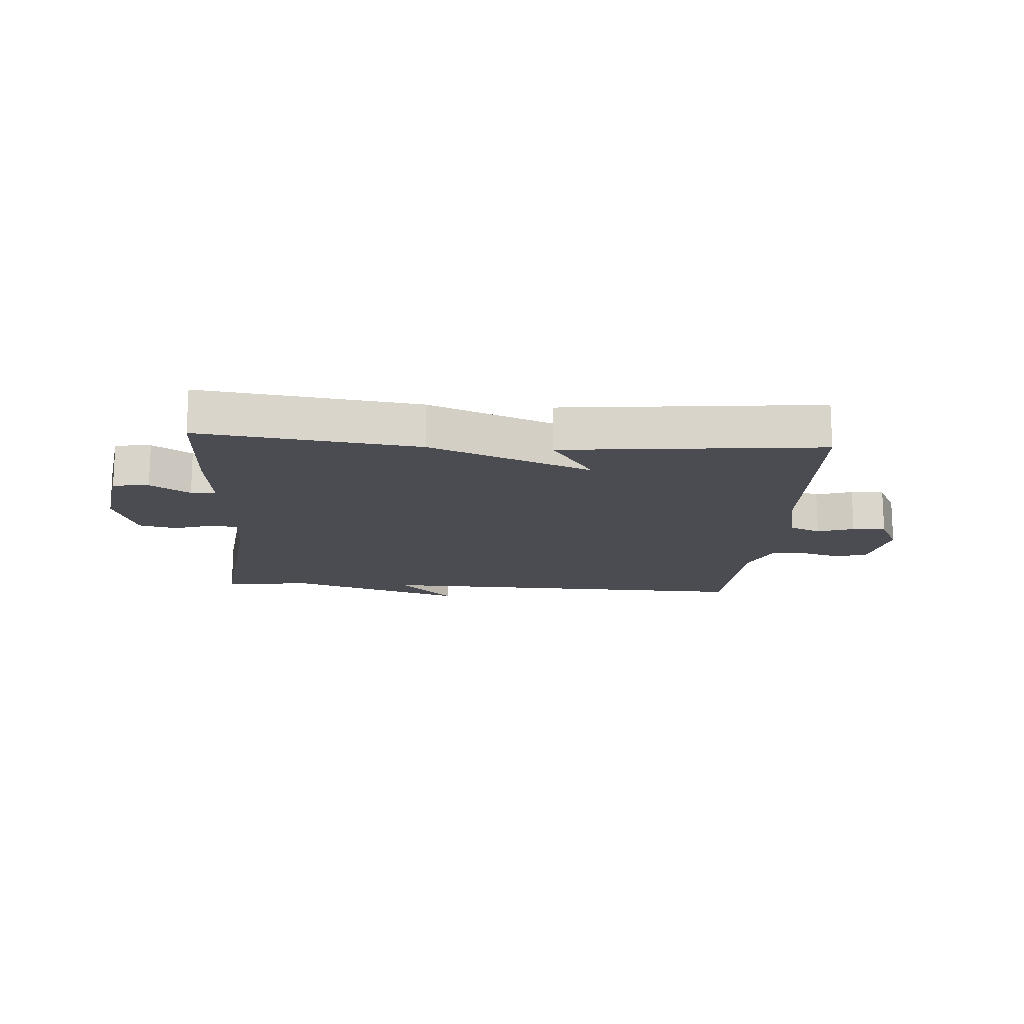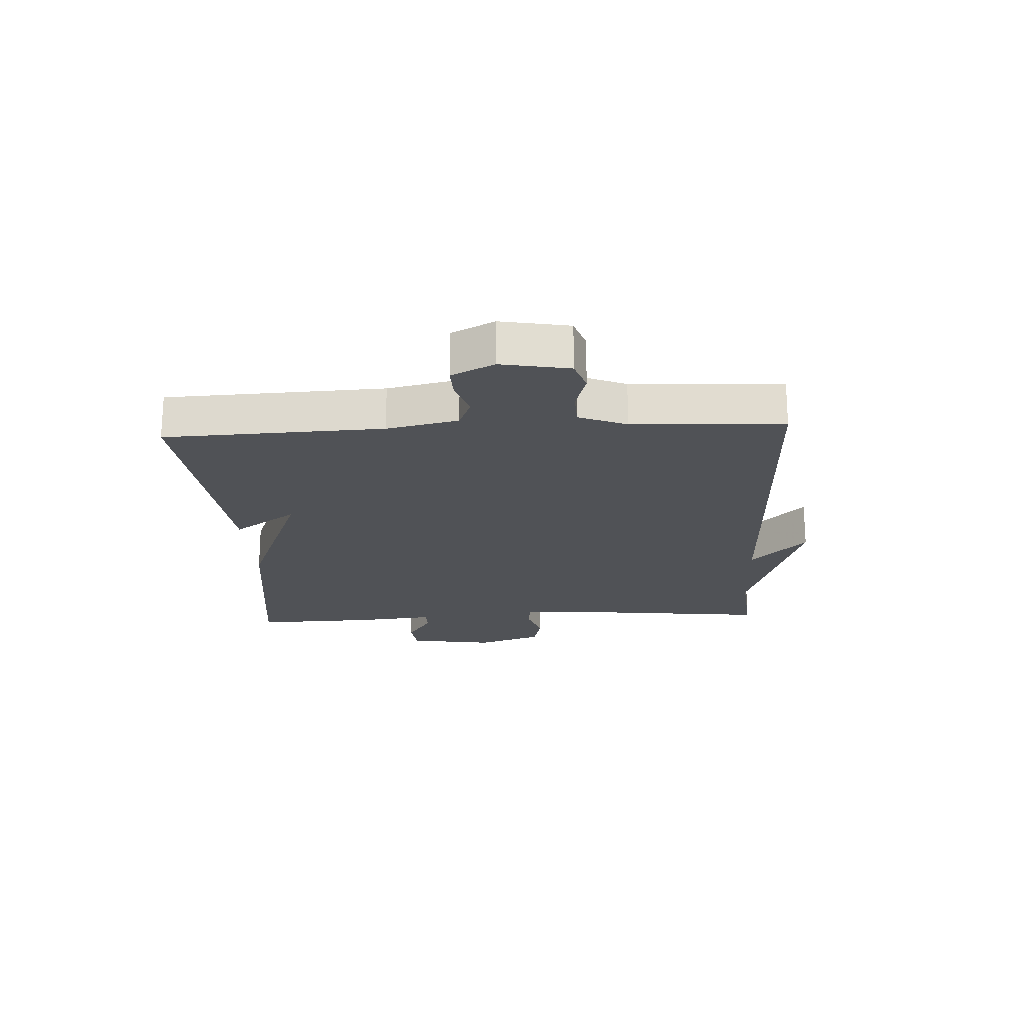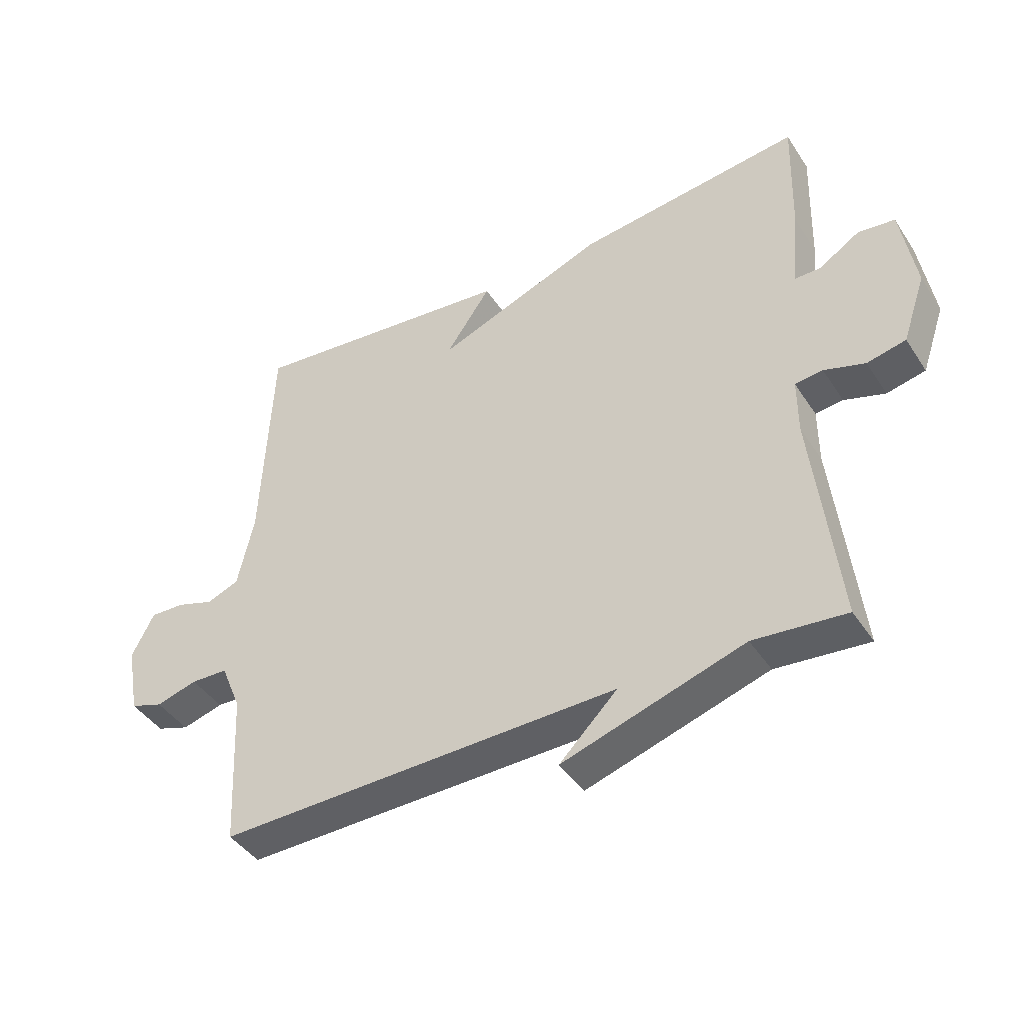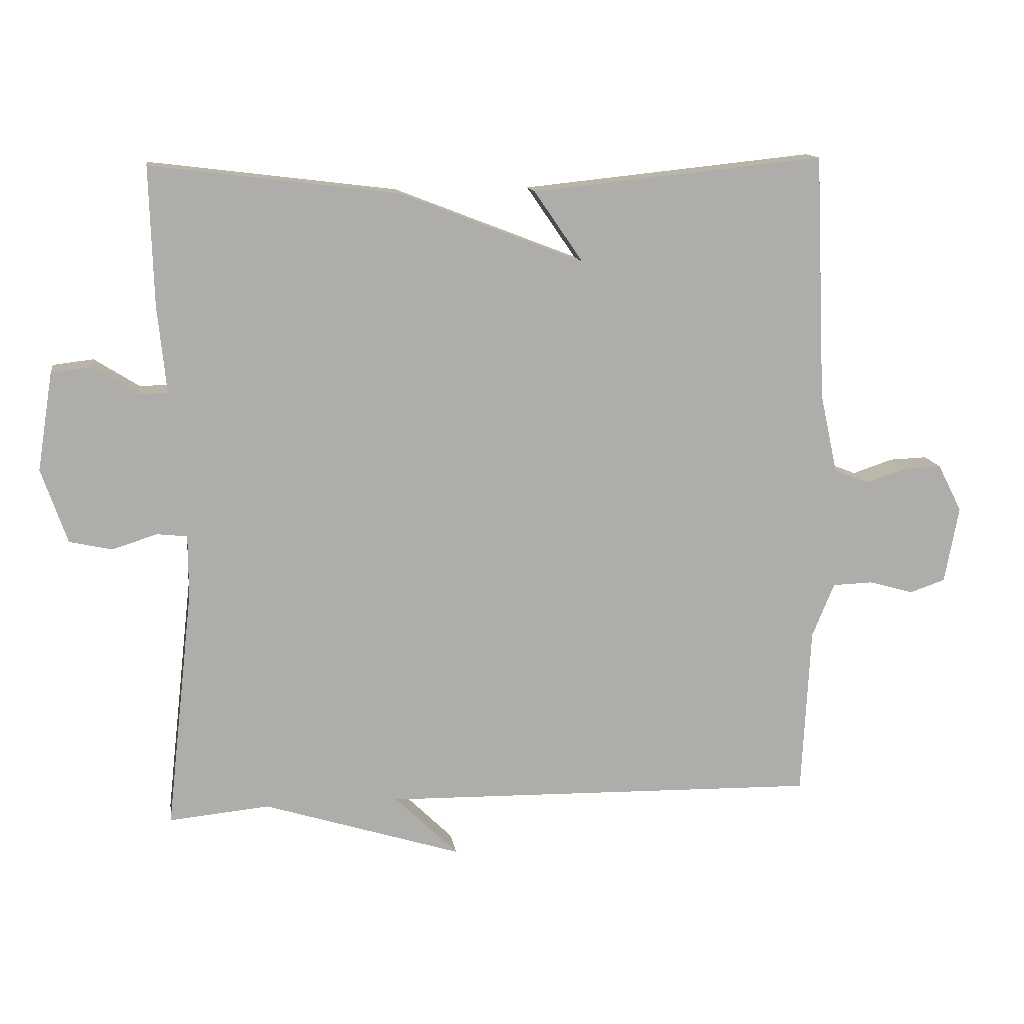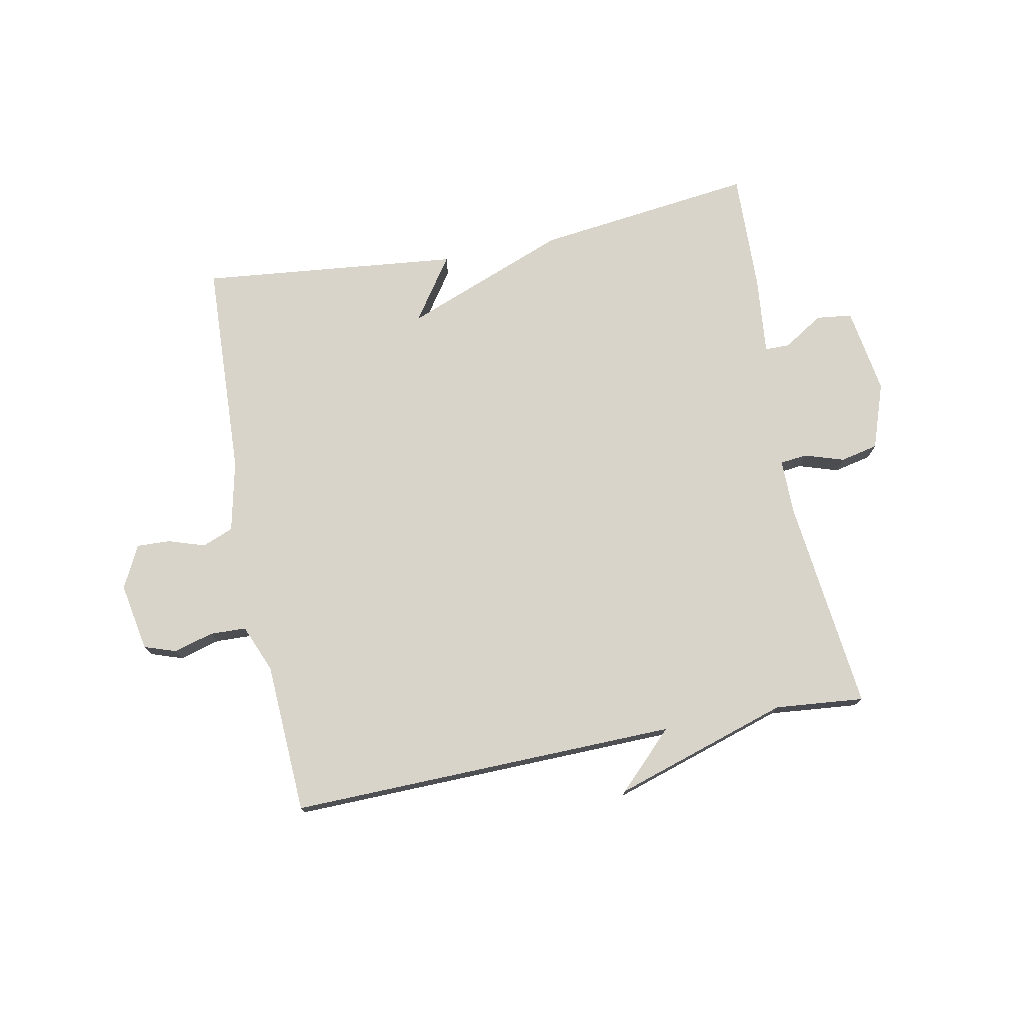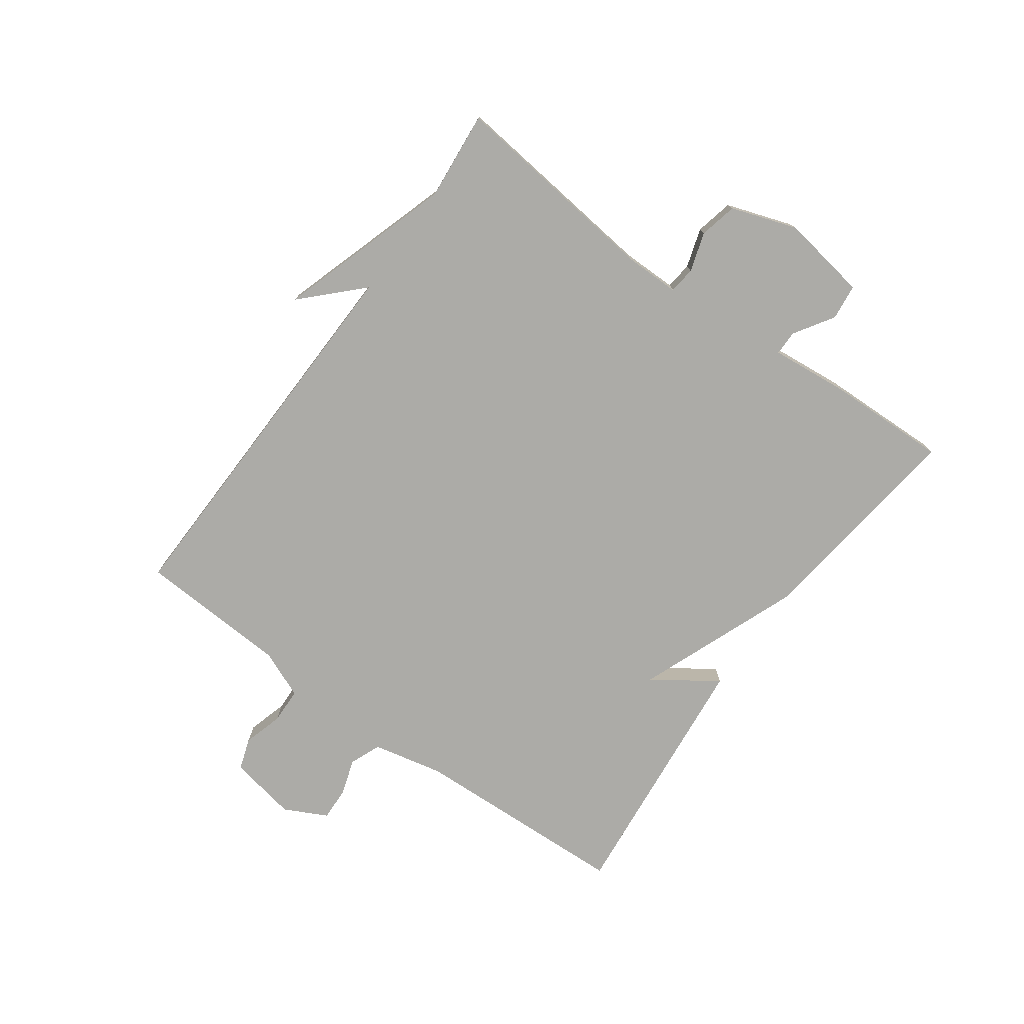
<metadata>
{"format":"obj","ext":"obj","renderer":"f3d","projection":"perspective","resolution":1024,"background":"white","views":[{"elev":-15.5,"azim":-4.2,"up":"+Y"},{"elev":-20.6,"azim":93.0,"up":"+Y"},{"elev":-42.8,"azim":-149.2,"up":"+Z"},{"elev":13.2,"azim":-8.8,"up":"+Z"},{"elev":75.3,"azim":169.0,"up":"+Y"},{"elev":-76.2,"azim":-125.9,"up":"+Y"}]}
</metadata>
<code>
v -0.5 0.07 -0.5
v -0.46 0.07 -0.143
v -0.46 0.07 -0.051
v -0.505 0.07 -0.046
v -0.571 0.07 -0.067
v -0.634 0.07 -0.053
v -0.672 0.07 0.057
v -0.649 0.07 0.202
v -0.589 0.07 0.209
v -0.523 0.07 0.167
v -0.481 0.07 0.167
v -0.494 0.07 0.297
v -0.5 0.07 0.5
v -0.134 0.07 0.455
v 0.139 0.07 0.349
v 0.066 0.07 0.455
v 0.5 0.07 0.5
v 0.516 0.07 0.136
v 0.542 0.07 0.017
v 0.594 0.07 -0.004
v 0.655 0.07 0.016
v 0.711 0.07 0.018
v 0.747 0.07 -0.053
v 0.726 0.07 -0.167
v 0.673 0.07 -0.185
v 0.606 0.07 -0.166
v 0.546 0.07 -0.168
v 0.513 0.07 -0.248
v 0.5 0.07 -0.5
v -0.151 0.07 -0.486
v -0.057 0.07 -0.579
v -0.351 0.07 -0.486
v -0.5 0 -0.5
v -0.46 0 -0.143
v -0.46 0 -0.051
v -0.505 0 -0.046
v -0.571 0 -0.067
v -0.634 0 -0.053
v -0.672 0 0.057
v -0.649 0 0.202
v -0.589 0 0.209
v -0.523 0 0.167
v -0.481 0 0.167
v -0.494 0 0.297
v -0.5 0 0.5
v -0.134 0 0.455
v 0.139 0 0.349
v 0.066 0 0.455
v 0.5 0 0.5
v 0.516 0 0.136
v 0.542 0 0.017
v 0.594 0 -0.004
v 0.655 0 0.016
v 0.711 0 0.018
v 0.747 0 -0.053
v 0.726 0 -0.167
v 0.673 0 -0.185
v 0.606 0 -0.166
v 0.546 0 -0.168
v 0.513 0 -0.248
v 0.5 0 -0.5
v -0.151 0 -0.486
v -0.057 0 -0.579
v -0.351 0 -0.486
f 30 31 32
f 28 29 30
f 27 28 30 32
f 24 25 26
f 23 24 26
f 22 23 26
f 21 22 26
f 20 21 26
f 19 20 26 27
f 32 1 2
f 27 32 2
f 19 27 2
f 18 19 2
f 15 16 17 18
f 14 15 18
f 13 14 18
f 12 13 18
f 11 12 18
f 8 9 10
f 7 8 10
f 6 7 10
f 5 6 10
f 4 5 10
f 10 11 18
f 4 10 18
f 3 4 18
f 2 3 18
f 64 63 62
f 62 61 60
f 64 62 60 59
f 58 57 56
f 58 56 55
f 58 55 54
f 58 54 53
f 58 53 52
f 59 58 52 51
f 34 33 64
f 34 64 59
f 34 59 51
f 34 51 50
f 50 49 48 47
f 50 47 46
f 50 46 45
f 50 45 44
f 50 44 43
f 42 41 40
f 42 40 39
f 42 39 38
f 42 38 37
f 42 37 36
f 50 43 42
f 50 42 36
f 50 36 35
f 50 35 34
f 1 33 34 2
f 2 34 35 3
f 3 35 36 4
f 4 36 37 5
f 5 37 38 6
f 6 38 39 7
f 7 39 40 8
f 8 40 41 9
f 9 41 42 10
f 10 42 43 11
f 11 43 44 12
f 12 44 45 13
f 13 45 46 14
f 14 46 47 15
f 15 47 48 16
f 16 48 49 17
f 17 49 50 18
f 18 50 51 19
f 19 51 52 20
f 20 52 53 21
f 21 53 54 22
f 22 54 55 23
f 23 55 56 24
f 24 56 57 25
f 25 57 58 26
f 26 58 59 27
f 27 59 60 28
f 28 60 61 29
f 29 61 62 30
f 30 62 63 31
f 31 63 64 32
f 32 64 33 1

</code>
